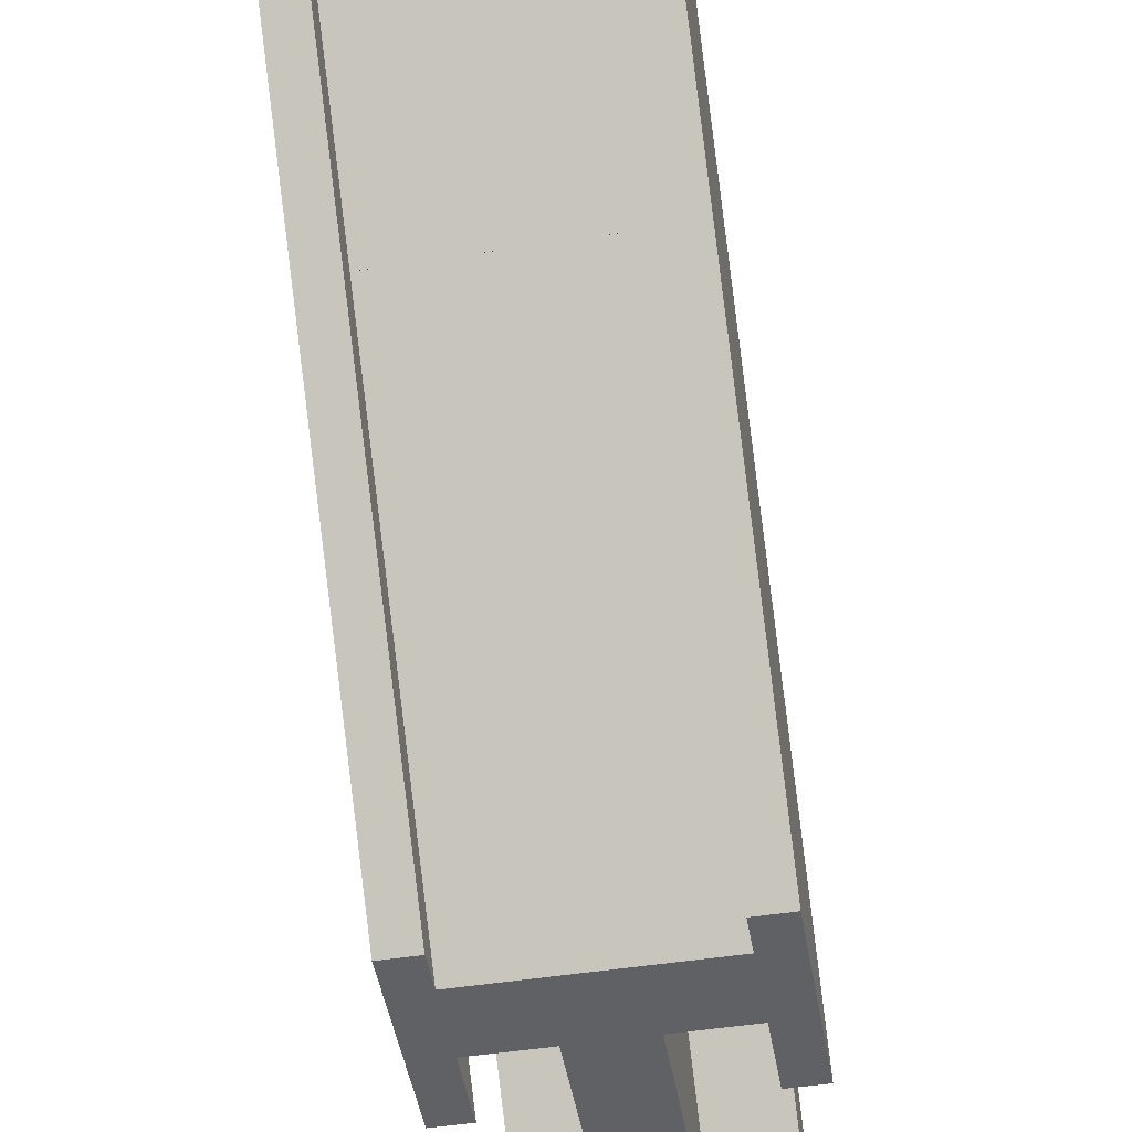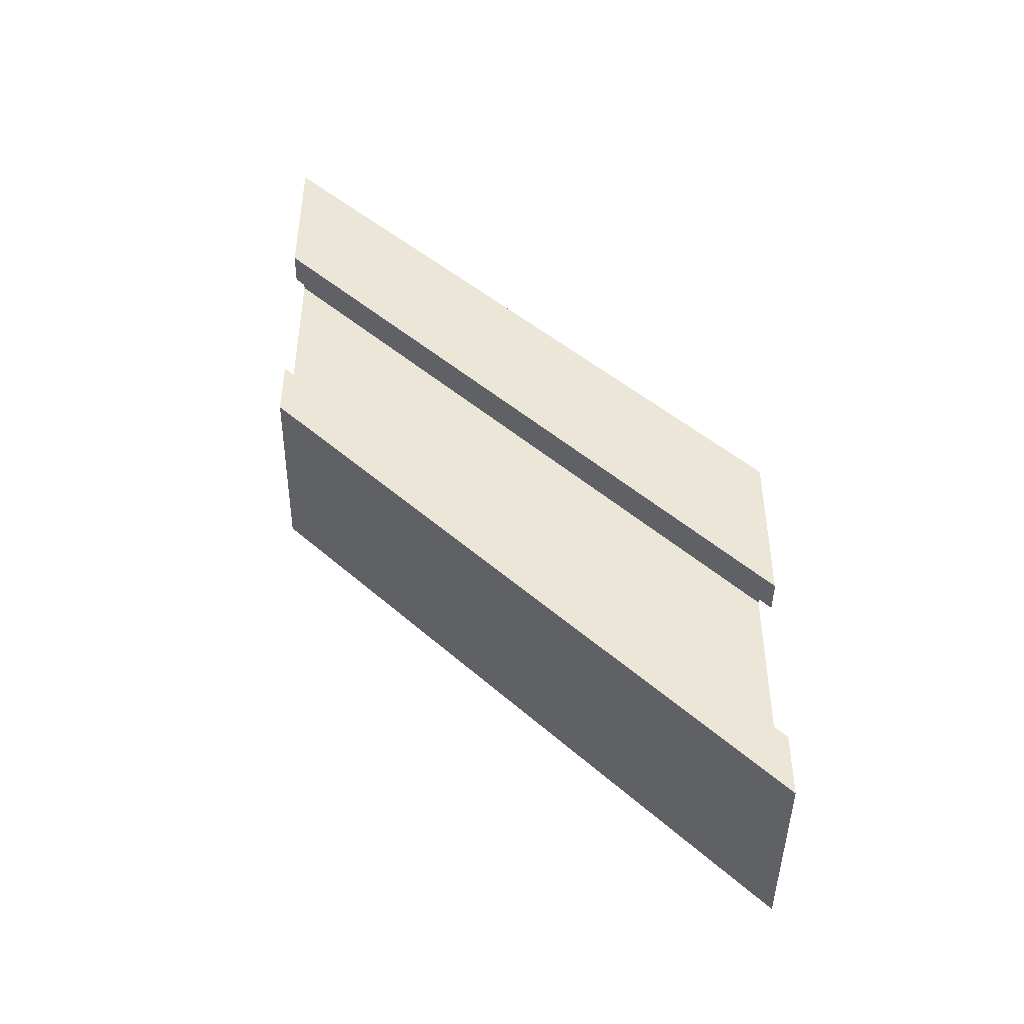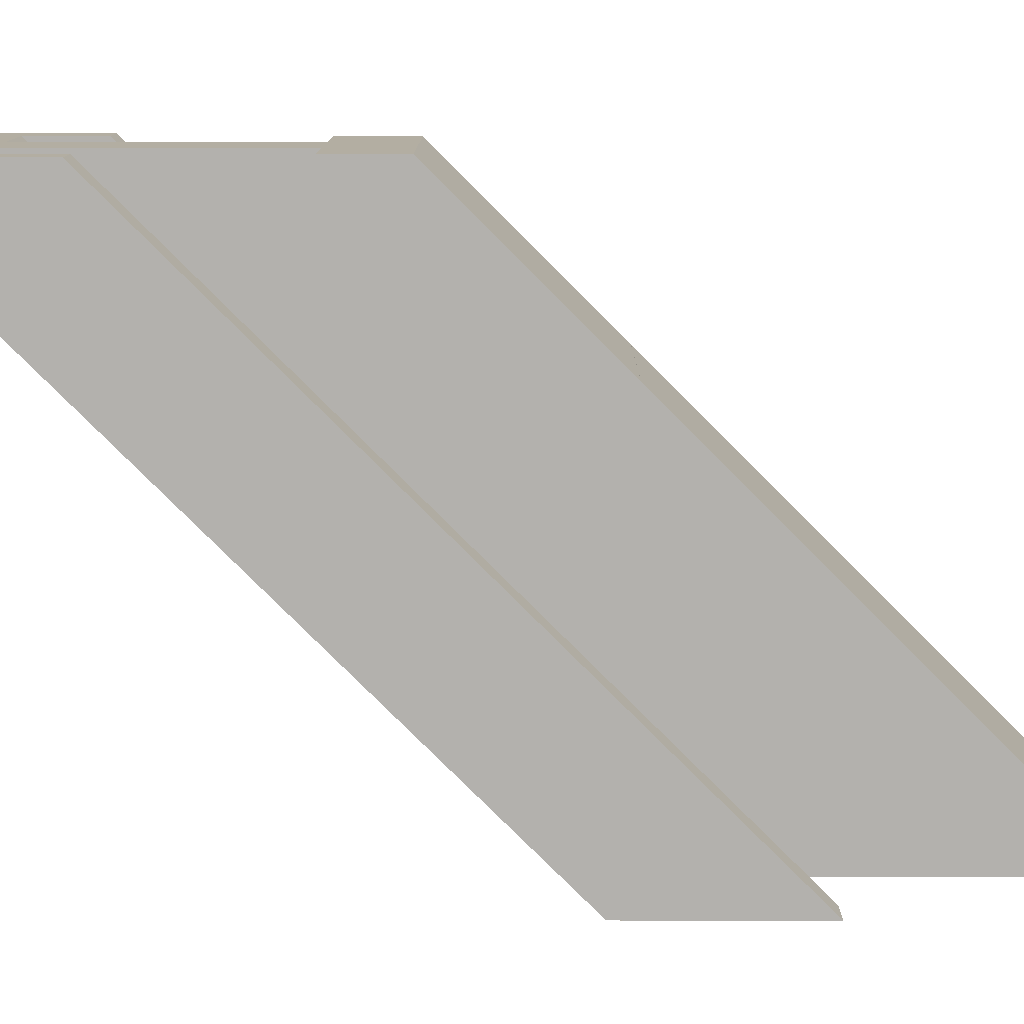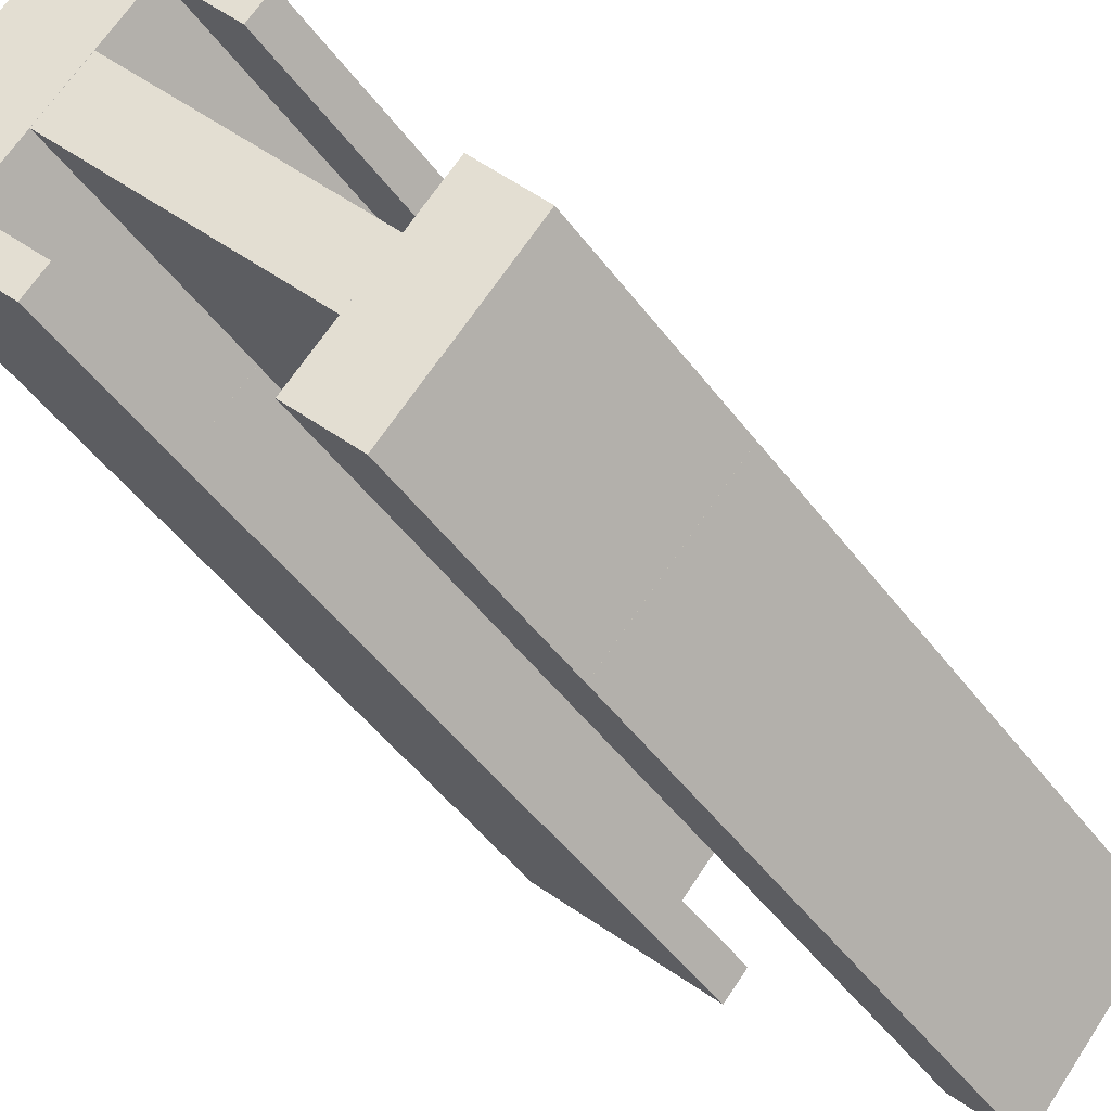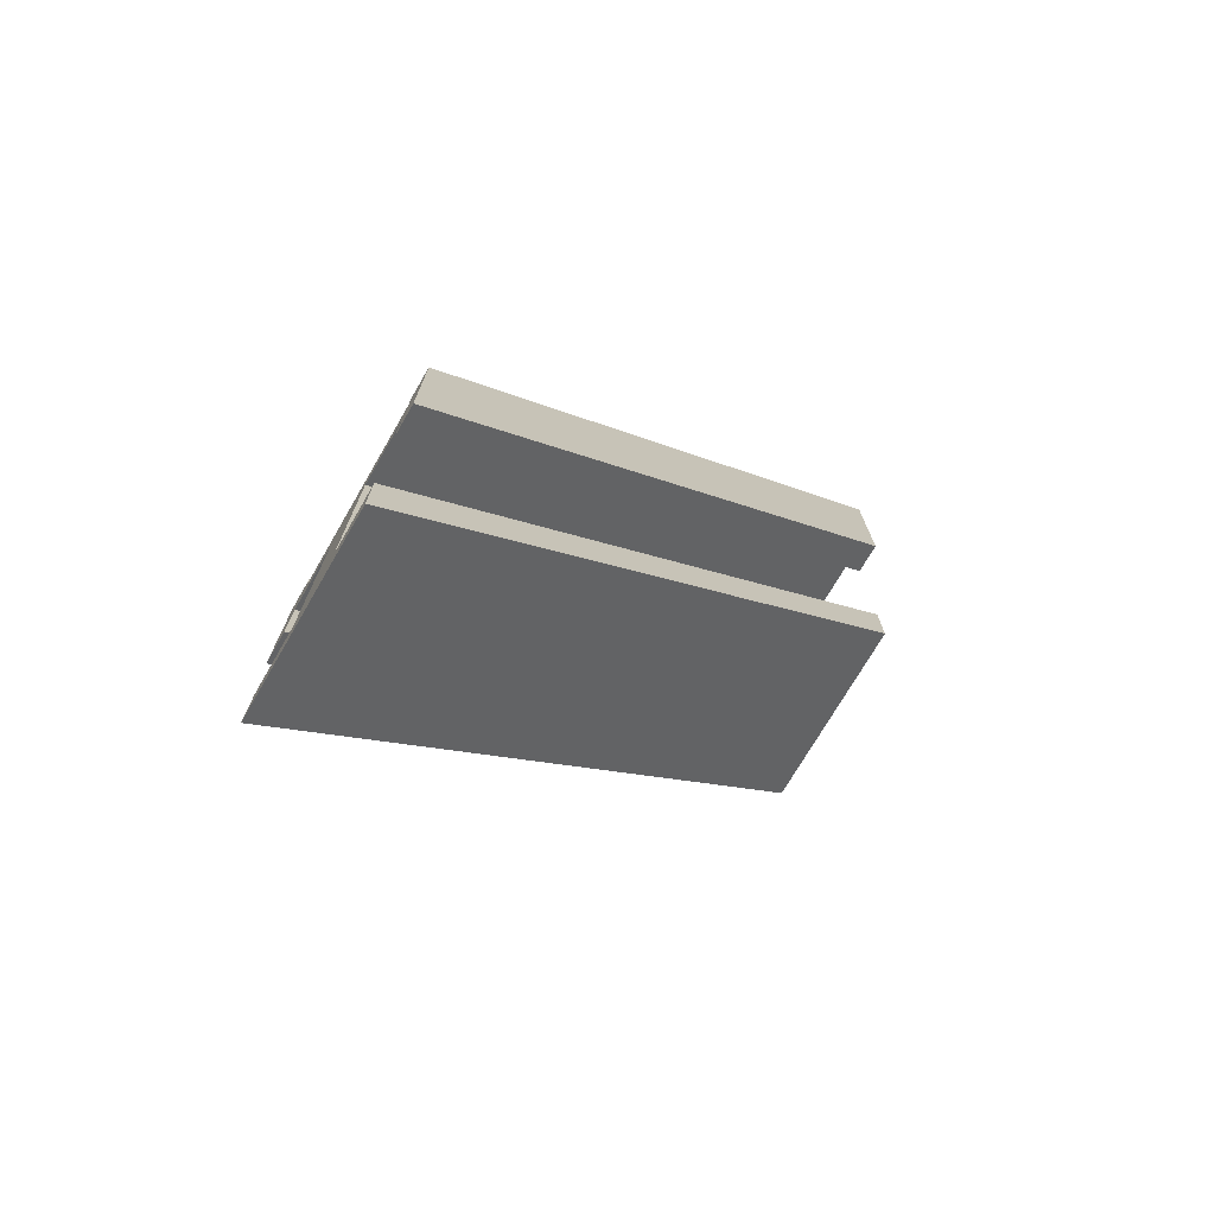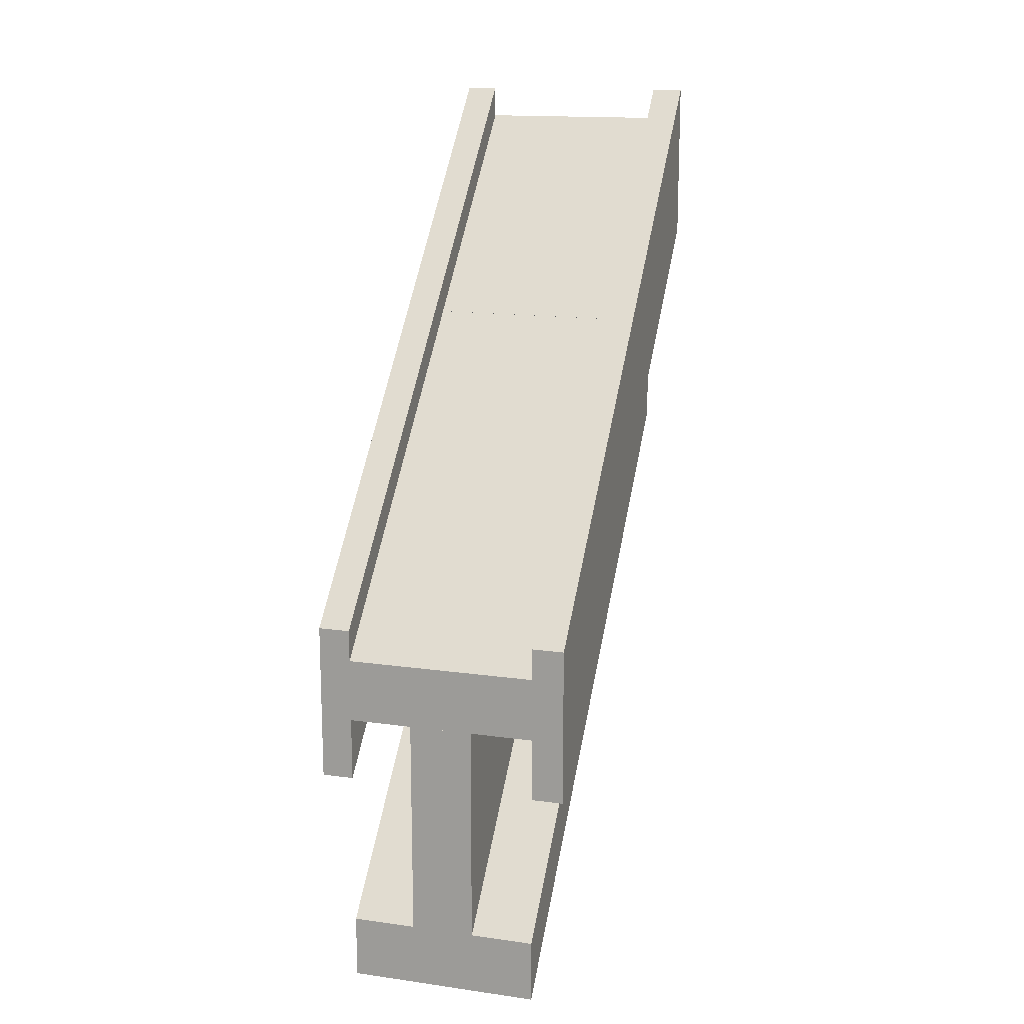
<metadata>
{"format":"obj","ext":"obj","renderer":"f3d","projection":"perspective","resolution":1024,"background":"white","views":[{"elev":-48.1,"azim":-170.1,"up":"+Z"},{"elev":-44.4,"azim":89.3,"up":"+Y"},{"elev":10.8,"azim":-89.8,"up":"+Z"},{"elev":67.4,"azim":-56.5,"up":"+Z"},{"elev":-73.3,"azim":-120.2,"up":"+Y"},{"elev":15.5,"azim":-163.6,"up":"+Y"}]}
</metadata>
<code>
o 1
v -4 4 -8
v -3 -1 -8
v -4 -1 -8
v -3 4 -8
v -3 12.81 0.8137
v -3 10.31 3.314
v -4 12.81 0.8137
v -4 10.31 3.314
f 1 2 3
f 1 4 2
f 4 5 6
f 4 7 5
f 8 6 5
f 4 6 2
f 1 7 4
f 7 8 5
f 8 3 6
f 3 2 6
f 3 7 1
f 3 8 7
o 2
v 1 -6 -8
v -1 -6 -8
v -1 0.9999 -8
v 1 0.9999 -8
v 1 8.814 -0.1863
v 1 5.314 3.314
v -1 8.814 -0.1863
v -1 5.314 3.314
f 10 11 12
f 12 9 10
f 12 13 14
f 12 15 13
f 16 14 13
f 12 14 9
f 11 15 12
f 15 16 13
f 10 14 16
f 9 14 10
f 10 15 11
f 10 16 15
o 3
v 3 15 8
v 4 20 8
v 3 20 8
v 4 15 8
v 4 12.22 0.2218
v 4 9.722 2.722
v 3 9.722 2.722
v 3 12.22 0.2218
f 17 18 19
f 17 20 18
f 20 21 18
f 20 22 21
f 18 21 19
f 20 23 22
f 21 22 24
f 19 21 24
f 17 23 20
f 22 23 24
f 19 24 23
f 19 23 17
o 4
v 3 1 -8
v -3 3 -8
v 3 3 -8
v -3 1 -8
v 3 13.31 2.314
v 3 12.31 3.314
v -3 13.31 2.314
v -3 12.31 3.314
f 25 26 27
f 25 28 26
f 27 29 30
f 27 31 29
f 32 30 29
f 27 30 25
f 26 31 27
f 31 32 29
f 32 28 30
f 28 25 30
f 28 31 26
f 28 32 31
o 5
v -1 10 8
v 1 17 8
v -1 17 8
v 1 10 8
v 1 8.515 -0.4853
v 1 5.015 3.015
v -1 5.015 3.015
v -1 8.515 -0.4853
f 33 34 35
f 33 36 34
f 36 37 34
f 36 38 37
f 34 37 35
f 36 39 38
f 37 38 40
f 35 37 40
f 33 39 36
f 38 39 40
f 35 40 39
f 35 39 33
o 6
v 3 8.004 8
v 3 10 8
v -3 10 8
v -3 8.004 8
v 3 3.64 1.636
v 3 2.64 2.636
v -3 2.64 2.636
v -3 3.64 1.636
f 41 42 43
f 44 41 43
f 41 45 42
f 41 46 45
f 42 45 43
f 41 47 46
f 45 46 48
f 43 45 48
f 44 47 41
f 46 47 48
f 43 48 47
f 43 47 44
o 7
v -4 15 8
v -3 20 8
v -4 20 8
v -3 15 8
v -3 12.22 0.2218
v -3 9.722 2.722
v -4 9.722 2.722
v -4 12.22 0.2218
f 49 50 51
f 49 52 50
f 52 53 50
f 52 54 53
f 50 53 51
f 52 55 54
f 53 54 56
f 51 53 56
f 49 55 52
f 54 55 56
f 51 56 55
f 51 55 49
o 8
v -3 -8 -8
v -3 -6 -8
v 3 -6 -8
v 3 -8 -8
v 3 4.314 2.314
v 3 3.314 3.314
v -3 4.314 2.314
v -3 3.314 3.314
f 58 59 57
f 59 60 57
f 61 62 59
f 63 61 59
f 64 62 61
f 59 62 60
f 59 58 63
f 63 64 61
f 57 62 64
f 60 62 57
f 57 63 58
f 57 64 63
o 9
v 3 4 -8
v 4 -1 -8
v 3 -1 -8
v 4 4 -8
v 4 12.81 0.8137
v 4 10.31 3.314
v 3 12.81 0.8137
v 3 10.31 3.314
f 65 66 67
f 65 68 66
f 68 69 70
f 68 71 69
f 72 70 69
f 68 70 66
f 65 71 68
f 71 72 69
f 72 67 70
f 67 66 70
f 67 71 65
f 67 72 71
o 10
v 3 17 8
v 3 19 8
v -3 19 8
v -3 17 8
v 3 12.64 1.636
v 3 11.64 2.636
v -3 11.64 2.636
v -3 12.64 1.636
f 73 74 75
f 76 73 75
f 73 77 74
f 73 78 77
f 74 77 75
f 73 79 78
f 77 78 80
f 75 77 80
f 76 79 73
f 78 79 80
f 75 80 79
f 75 79 76

</code>
